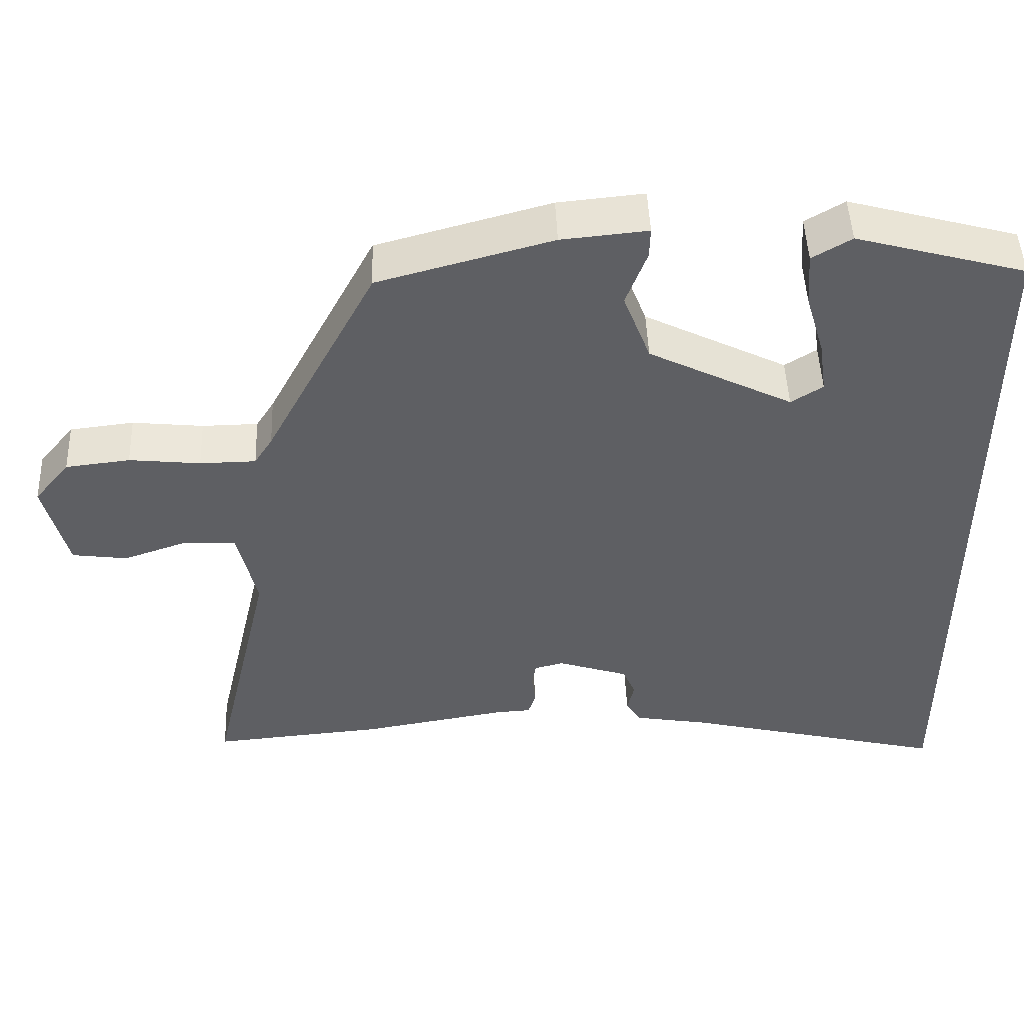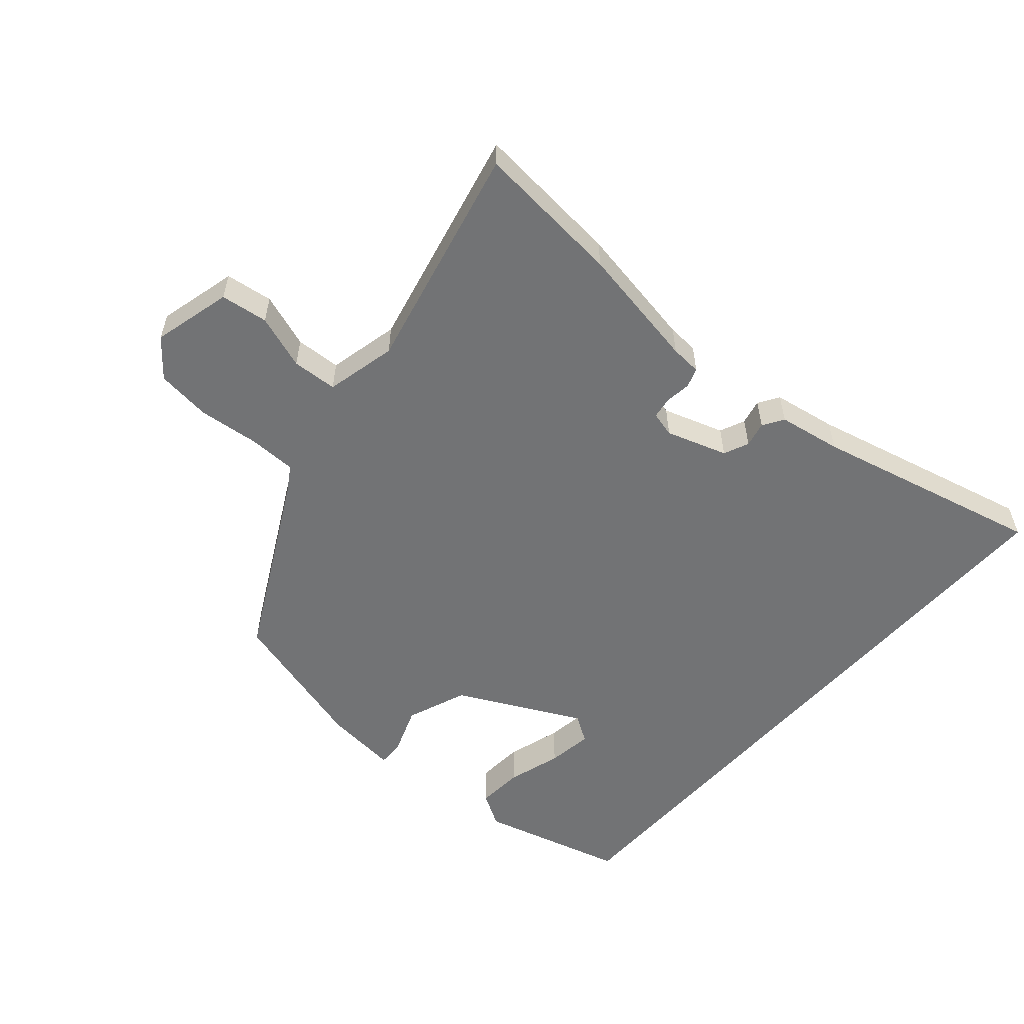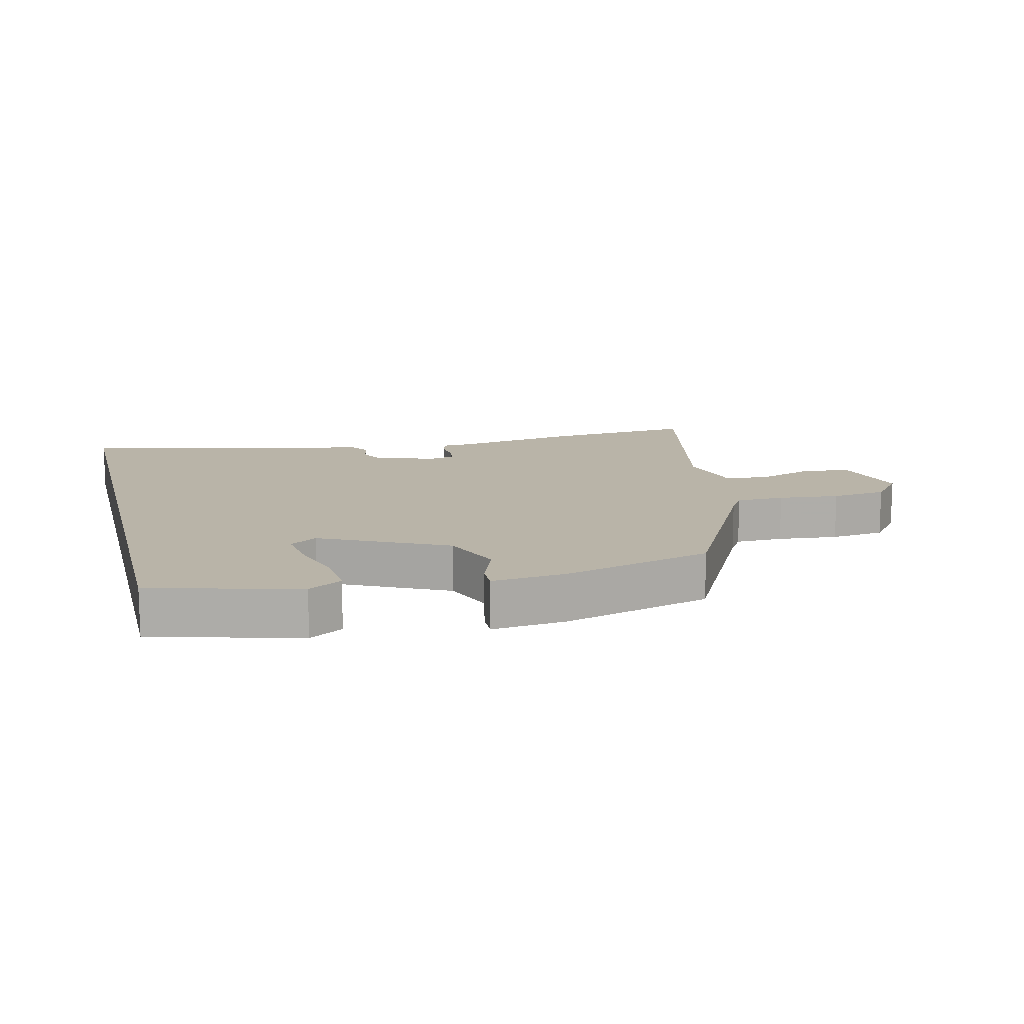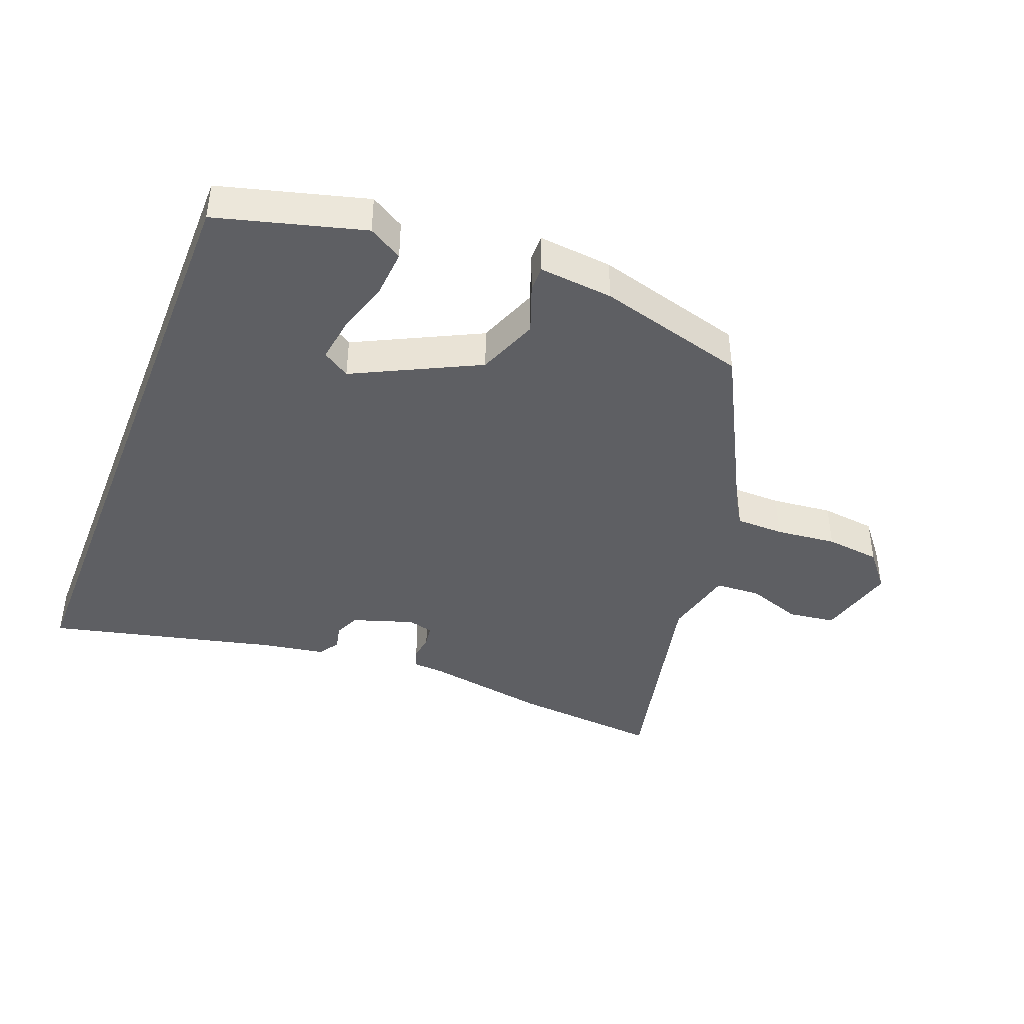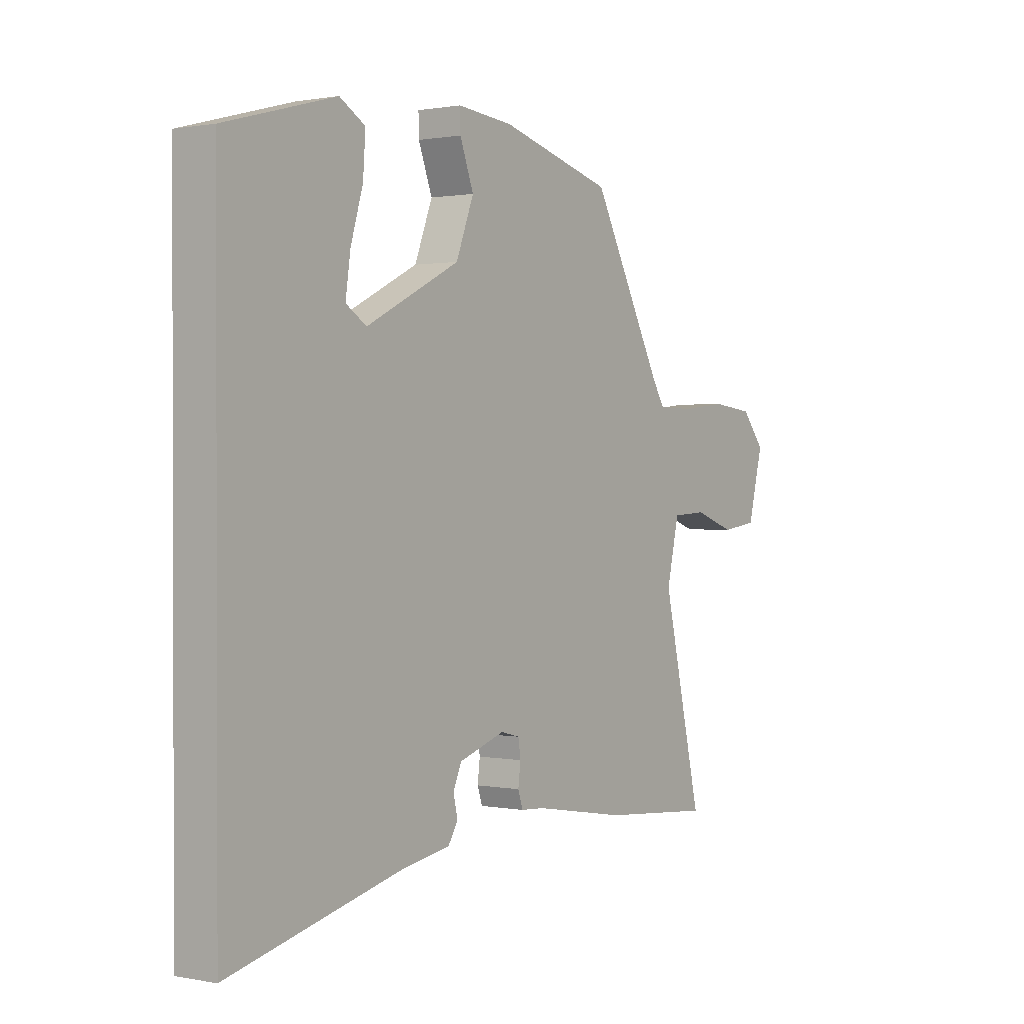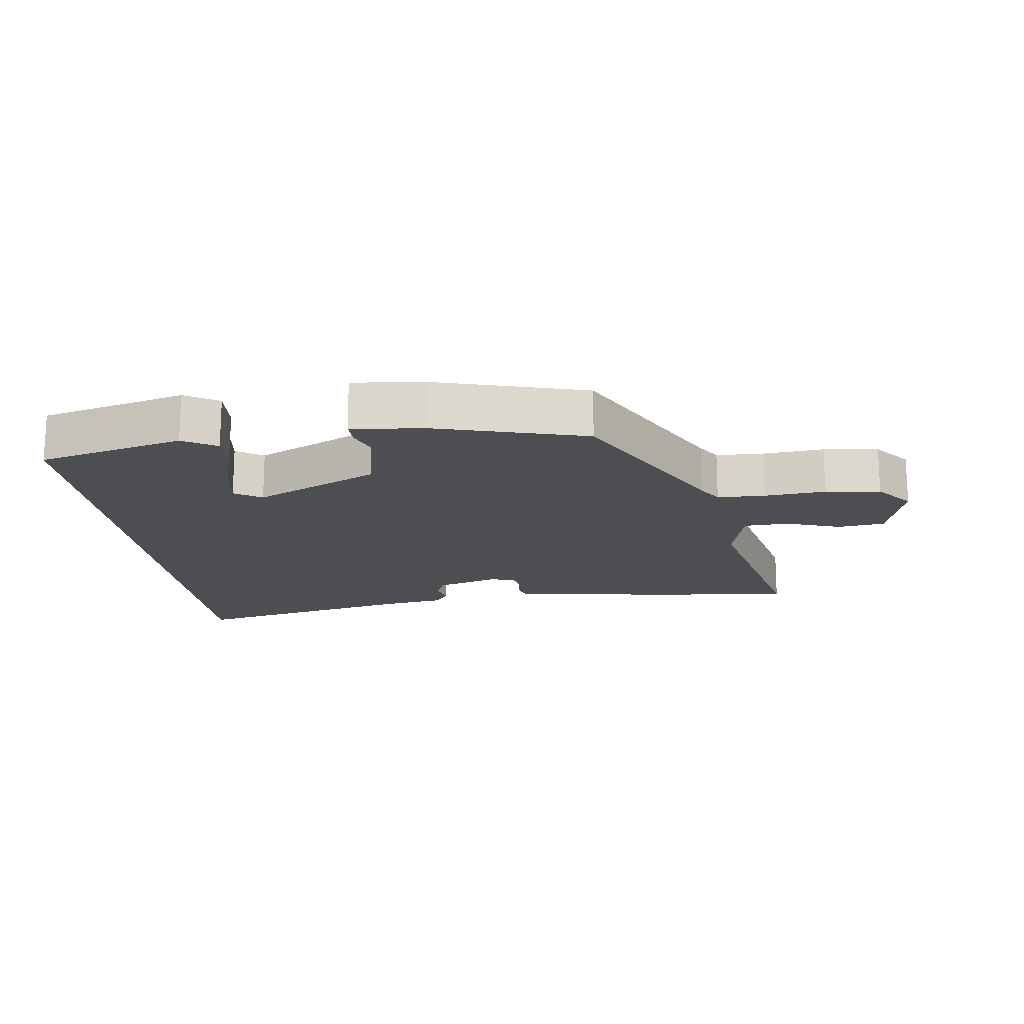
<metadata>
{"format":"obj","ext":"obj","renderer":"f3d","projection":"perspective","resolution":1024,"background":"white","views":[{"elev":47.9,"azim":177.8,"up":"+Z"},{"elev":-55.8,"azim":138.7,"up":"+Y"},{"elev":13.2,"azim":-14.2,"up":"+Y"},{"elev":-41.6,"azim":-21.5,"up":"+Y"},{"elev":0.9,"azim":-54.6,"up":"+Z"},{"elev":-16.9,"azim":6.9,"up":"+Y"}]}
</metadata>
<code>
v -0.5 0.07 -0.583
v -0.5 0.07 0.424
v -0.275 0.07 0.486
v -0.223 0.07 0.455
v -0.228 0.07 0.383
v -0.253 0.07 0.299
v -0.263 0.07 0.229
v -0.221 0.07 0.202
v -0.03 0.07 0.298
v 0.006 0.07 0.392
v -0.022 0.07 0.467
v -0.023 0.07 0.507
v 0.091 0.07 0.496
v 0.321 0.07 0.433
v 0.468 0.07 0.155
v 0.492 0.07 0.117
v 0.566 0.07 0.116
v 0.66 0.07 0.126
v 0.745 0.07 0.116
v 0.792 0.07 0.059
v 0.761 0.07 -0.063
v 0.688 0.07 -0.073
v 0.604 0.07 -0.044
v 0.534 0.07 -0.048
v 0.509 0.07 -0.158
v 0.59 0.07 -0.508
v 0.362 0.07 -0.488
v 0.17 0.07 -0.455
v 0.122 0.07 -0.452
v 0.112 0.07 -0.422
v 0.117 0.07 -0.382
v 0.112 0.07 -0.349
v 0.073 0.07 -0.339
v -0.021 0.07 -0.37
v -0.038 0.07 -0.409
v -0.029 0.07 -0.448
v -0.049 0.07 -0.48
v -0.147 0.07 -0.497
v -0.5 0 -0.583
v -0.5 0 0.424
v -0.275 0 0.486
v -0.223 0 0.455
v -0.228 0 0.383
v -0.253 0 0.299
v -0.263 0 0.229
v -0.221 0 0.202
v -0.03 0 0.298
v 0.006 0 0.392
v -0.022 0 0.467
v -0.023 0 0.507
v 0.091 0 0.496
v 0.321 0 0.433
v 0.468 0 0.155
v 0.492 0 0.117
v 0.566 0 0.116
v 0.66 0 0.126
v 0.745 0 0.116
v 0.792 0 0.059
v 0.761 0 -0.063
v 0.688 0 -0.073
v 0.604 0 -0.044
v 0.534 0 -0.048
v 0.509 0 -0.158
v 0.59 0 -0.508
v 0.362 0 -0.488
v 0.17 0 -0.455
v 0.122 0 -0.452
v 0.112 0 -0.422
v 0.117 0 -0.382
v 0.112 0 -0.349
v 0.073 0 -0.339
v -0.021 0 -0.37
v -0.038 0 -0.409
v -0.029 0 -0.448
v -0.049 0 -0.48
v -0.147 0 -0.497
f 35 36 37 38
f 34 35 38 1
f 28 29 30 31
f 28 31 32
f 25 26 27 28
f 24 25 28 32
f 20 21 22 23
f 20 23 24
f 17 18 19 20
f 16 17 20 24
f 15 16 24 32
f 10 11 12 13
f 9 10 13 14
f 8 9 14 15
f 3 4 5 6
f 3 6 7
f 2 3 7
f 34 1 2 7
f 33 34 7 8
f 8 15 32 33
f 76 75 74 73
f 39 76 73 72
f 69 68 67 66
f 70 69 66
f 66 65 64 63
f 70 66 63 62
f 61 60 59 58
f 62 61 58
f 58 57 56 55
f 62 58 55 54
f 70 62 54 53
f 51 50 49 48
f 52 51 48 47
f 53 52 47 46
f 44 43 42 41
f 45 44 41
f 45 41 40
f 45 40 39 72
f 46 45 72 71
f 71 70 53 46
f 1 39 40 2
f 2 40 41 3
f 3 41 42 4
f 4 42 43 5
f 5 43 44 6
f 6 44 45 7
f 7 45 46 8
f 8 46 47 9
f 9 47 48 10
f 10 48 49 11
f 11 49 50 12
f 12 50 51 13
f 13 51 52 14
f 14 52 53 15
f 15 53 54 16
f 16 54 55 17
f 17 55 56 18
f 18 56 57 19
f 19 57 58 20
f 20 58 59 21
f 21 59 60 22
f 22 60 61 23
f 23 61 62 24
f 24 62 63 25
f 25 63 64 26
f 26 64 65 27
f 27 65 66 28
f 28 66 67 29
f 29 67 68 30
f 30 68 69 31
f 31 69 70 32
f 32 70 71 33
f 33 71 72 34
f 34 72 73 35
f 35 73 74 36
f 36 74 75 37
f 37 75 76 38
f 38 76 39 1

</code>
